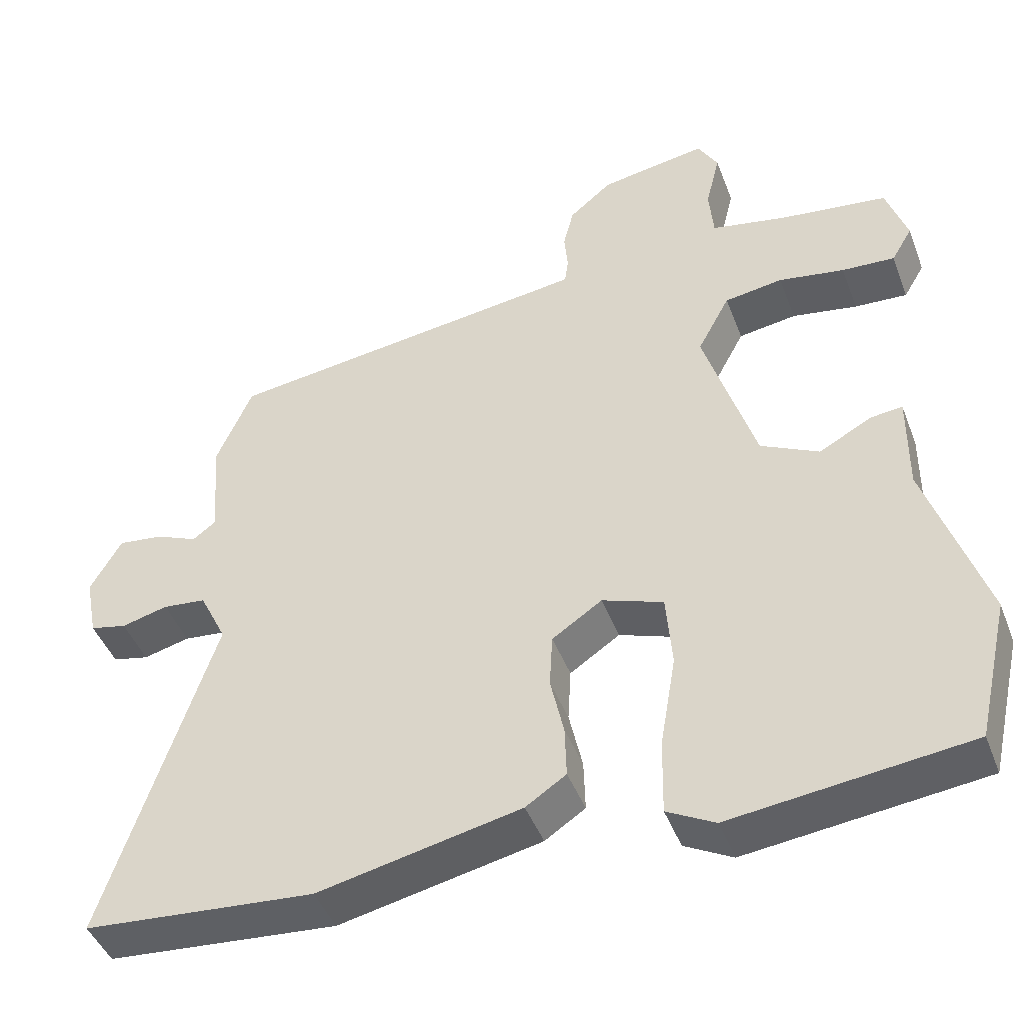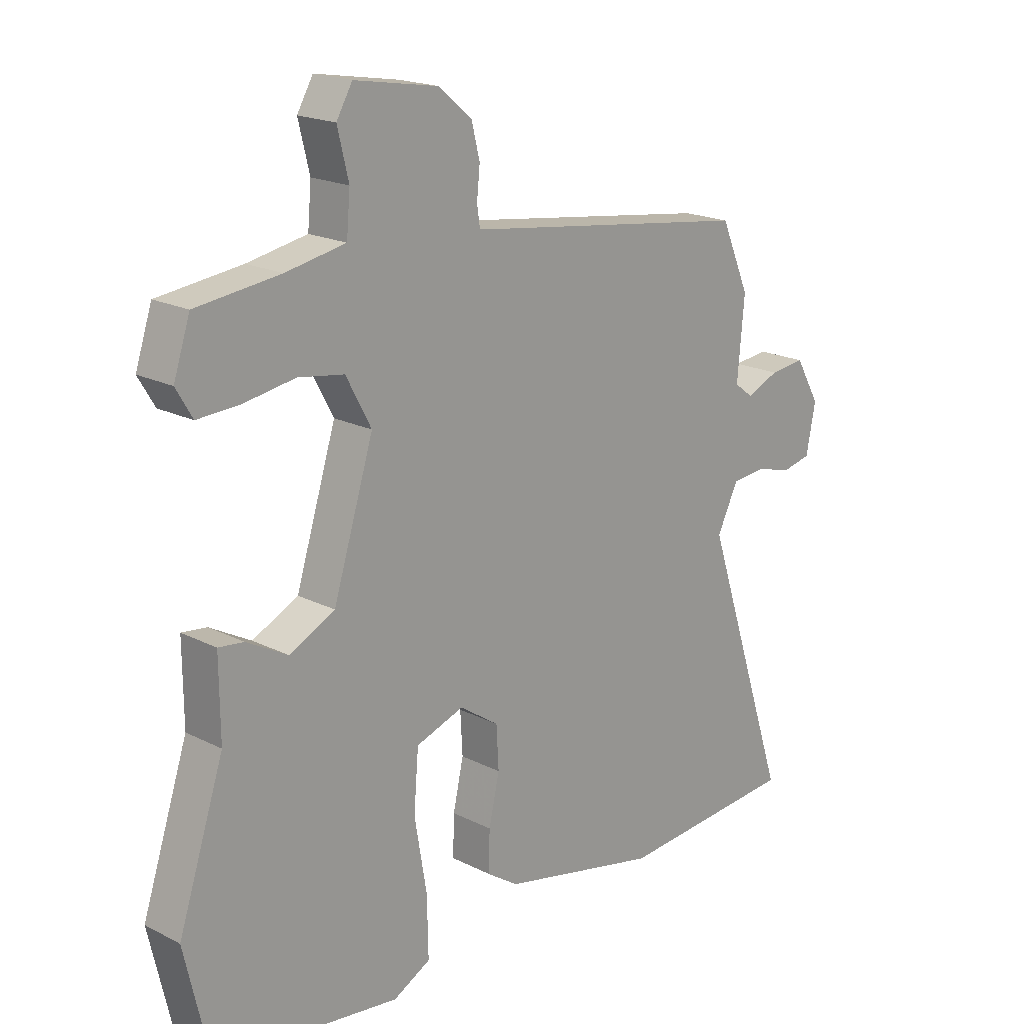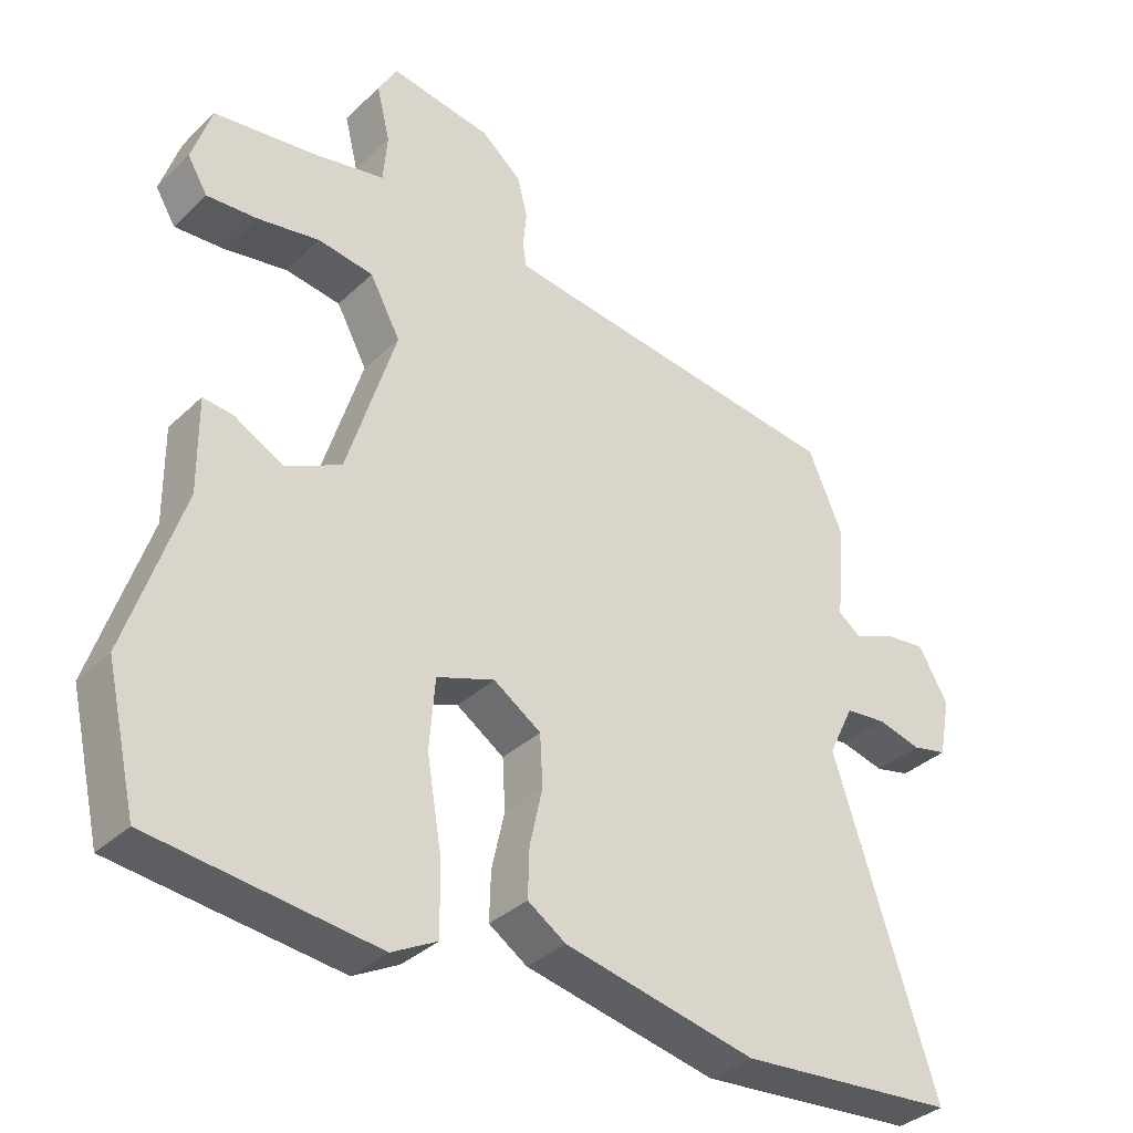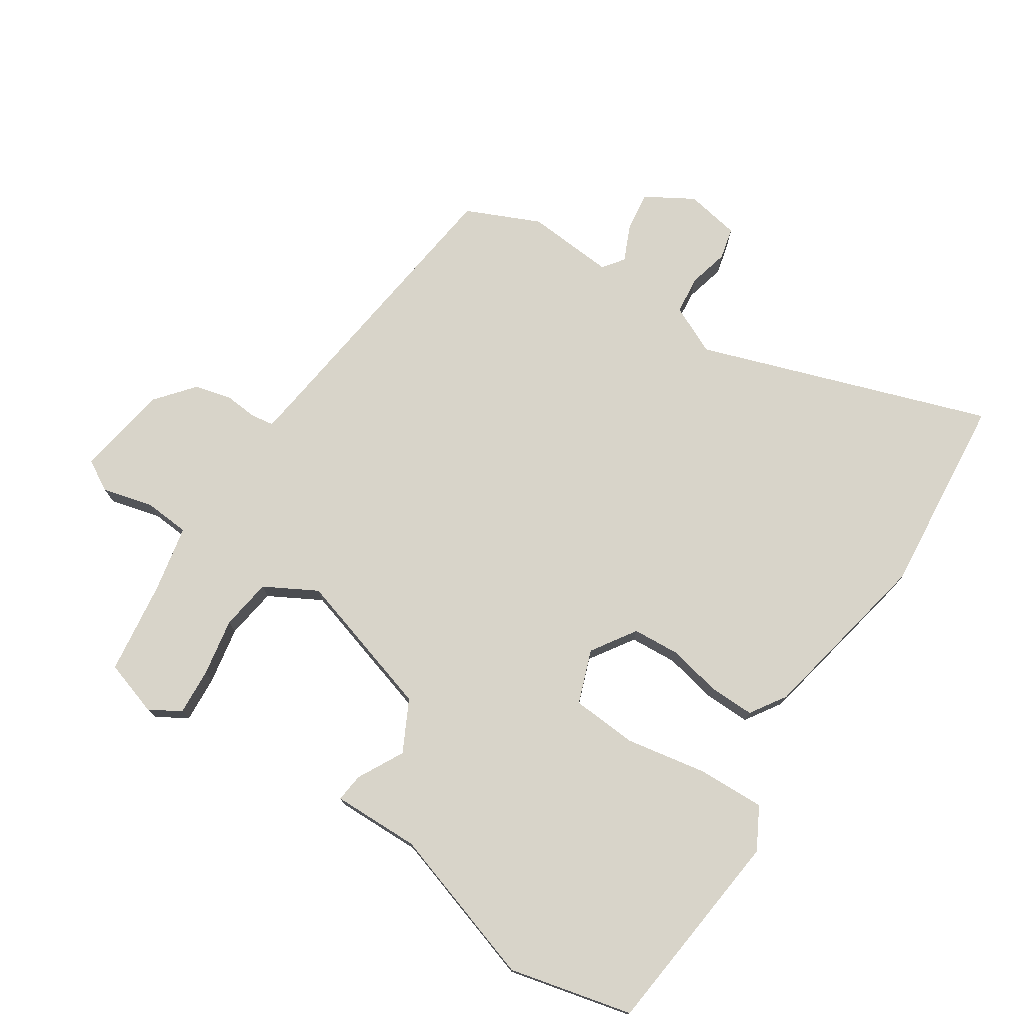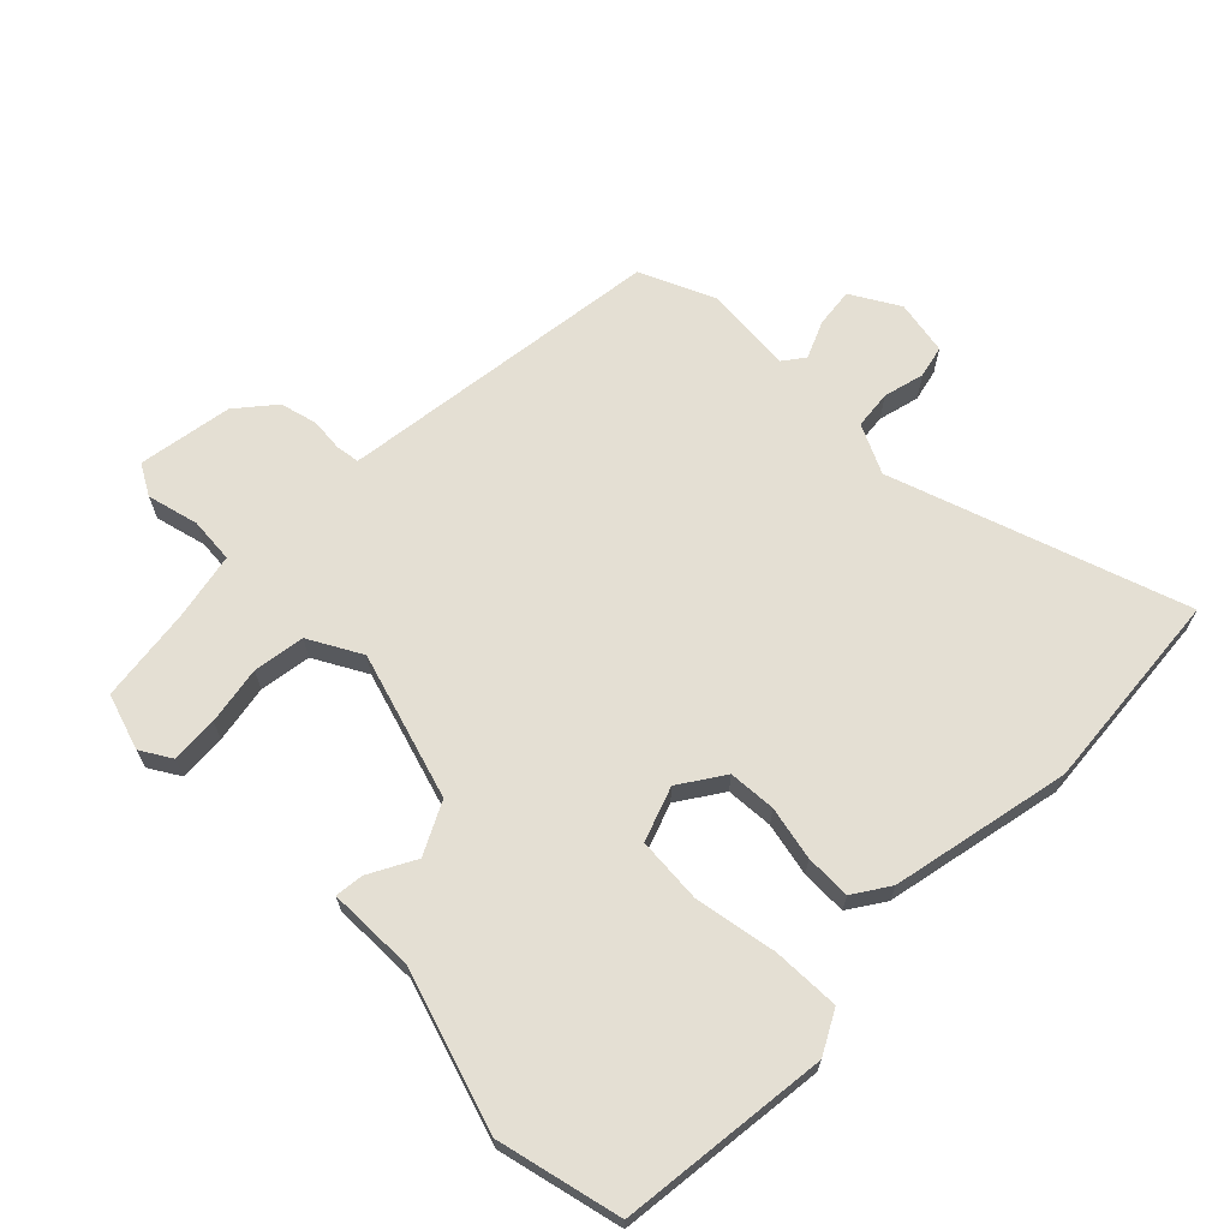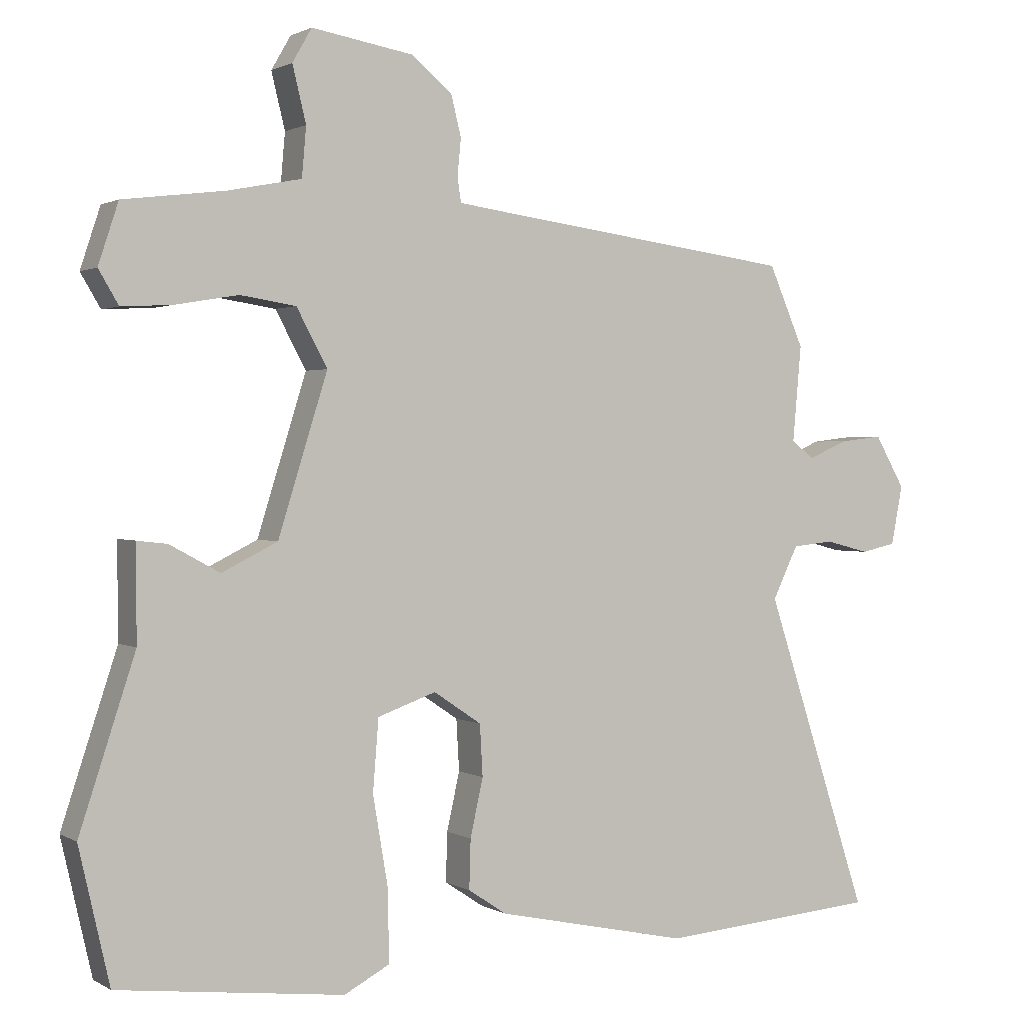
<metadata>
{"format":"obj","ext":"obj","renderer":"f3d","projection":"perspective","resolution":1024,"background":"white","views":[{"elev":-44.7,"azim":20.2,"up":"+Z"},{"elev":18.9,"azim":133.9,"up":"+Z"},{"elev":-34.9,"azim":141.2,"up":"+Z"},{"elev":75.1,"azim":122.6,"up":"+Y"},{"elev":66.7,"azim":134.4,"up":"+Y"},{"elev":1.3,"azim":152.1,"up":"+Z"}]}
</metadata>
<code>
v 0.542 0.07 -0.316
v 0.499 0.07 -0.504
v 0.182 0.07 -0.542
v 0.118 0.07 -0.508
v 0.12 0.07 -0.406
v 0.141 0.07 -0.282
v 0.133 0.07 -0.182
v 0.051 0.07 -0.153
v -0.016 0.07 -0.198
v -0.02 0.07 -0.27
v -0.002 0.07 -0.351
v 0 0.07 -0.42
v -0.054 0.07 -0.456
v -0.325 0.07 -0.514
v -0.633 0.07 -0.489
v -0.487 0.07 -0.044
v -0.523 0.07 0.03
v -0.581 0.07 0.036
v -0.643 0.07 0.02
v -0.692 0.07 0.031
v -0.708 0.07 0.114
v -0.666 0.07 0.187
v -0.606 0.07 0.18
v -0.55 0.07 0.156
v -0.518 0.07 0.18
v -0.53 0.07 0.315
v -0.481 0.07 0.428
v -0.03 0.07 0.488
v 0.012 0.07 0.494
v 0.017 0.07 0.529
v 0.012 0.07 0.58
v 0.026 0.07 0.636
v 0.083 0.07 0.684
v 0.226 0.07 0.708
v 0.253 0.07 0.661
v 0.234 0.07 0.583
v 0.24 0.07 0.514
v 0.342 0.07 0.494
v 0.485 0.07 0.476
v 0.513 0.07 0.391
v 0.485 0.07 0.344
v 0.414 0.07 0.348
v 0.326 0.07 0.363
v 0.248 0.07 0.351
v 0.205 0.07 0.271
v 0.274 0.07 0.05
v 0.352 0.07 0.011
v 0.422 0.07 0.049
v 0.465 0.07 0.054
v 0.464 0.07 -0.079
v 0.542 0 -0.316
v 0.499 0 -0.504
v 0.182 0 -0.542
v 0.118 0 -0.508
v 0.12 0 -0.406
v 0.141 0 -0.282
v 0.133 0 -0.182
v 0.051 0 -0.153
v -0.016 0 -0.198
v -0.02 0 -0.27
v -0.002 0 -0.351
v 0 0 -0.42
v -0.054 0 -0.456
v -0.325 0 -0.514
v -0.633 0 -0.489
v -0.487 0 -0.044
v -0.523 0 0.03
v -0.581 0 0.036
v -0.643 0 0.02
v -0.692 0 0.031
v -0.708 0 0.114
v -0.666 0 0.187
v -0.606 0 0.18
v -0.55 0 0.156
v -0.518 0 0.18
v -0.53 0 0.315
v -0.481 0 0.428
v -0.03 0 0.488
v 0.012 0 0.494
v 0.017 0 0.529
v 0.012 0 0.58
v 0.026 0 0.636
v 0.083 0 0.684
v 0.226 0 0.708
v 0.253 0 0.661
v 0.234 0 0.583
v 0.24 0 0.514
v 0.342 0 0.494
v 0.485 0 0.476
v 0.513 0 0.391
v 0.485 0 0.344
v 0.414 0 0.348
v 0.326 0 0.363
v 0.248 0 0.351
v 0.205 0 0.271
v 0.274 0 0.05
v 0.352 0 0.011
v 0.422 0 0.049
v 0.465 0 0.054
v 0.464 0 -0.079
f 47 48 49 50
f 4 5 6
f 3 4 6
f 2 3 6
f 1 2 6
f 50 1 6
f 47 50 6
f 46 47 6
f 45 46 6 7
f 41 42 43
f 40 41 43
f 39 40 43
f 38 39 43
f 37 38 43 44
f 36 37 44 45
f 34 35 36
f 33 34 36
f 32 33 36
f 31 32 36
f 30 31 36
f 45 7 8
f 36 45 8
f 30 36 8
f 29 30 8
f 25 26 27 28
f 29 8 9
f 28 29 9
f 25 28 9
f 24 25 9
f 22 23 24
f 21 22 24
f 20 21 24
f 19 20 24
f 18 19 24
f 14 15 16
f 13 14 16
f 12 13 16
f 11 12 16
f 10 11 16
f 10 16 17
f 9 10 17
f 24 9 17
f 17 18 24
f 100 99 98 97
f 56 55 54
f 56 54 53
f 56 53 52
f 56 52 51
f 56 51 100
f 56 100 97
f 56 97 96
f 57 56 96 95
f 93 92 91
f 93 91 90
f 93 90 89
f 93 89 88
f 94 93 88 87
f 95 94 87 86
f 86 85 84
f 86 84 83
f 86 83 82
f 86 82 81
f 86 81 80
f 58 57 95
f 58 95 86
f 58 86 80
f 58 80 79
f 78 77 76 75
f 59 58 79
f 59 79 78
f 59 78 75
f 59 75 74
f 74 73 72
f 74 72 71
f 74 71 70
f 74 70 69
f 74 69 68
f 66 65 64
f 66 64 63
f 66 63 62
f 66 62 61
f 66 61 60
f 67 66 60
f 67 60 59
f 67 59 74
f 74 68 67
f 1 51 52 2
f 2 52 53 3
f 3 53 54 4
f 4 54 55 5
f 5 55 56 6
f 6 56 57 7
f 7 57 58 8
f 8 58 59 9
f 9 59 60 10
f 10 60 61 11
f 11 61 62 12
f 12 62 63 13
f 13 63 64 14
f 14 64 65 15
f 15 65 66 16
f 16 66 67 17
f 17 67 68 18
f 18 68 69 19
f 19 69 70 20
f 20 70 71 21
f 21 71 72 22
f 22 72 73 23
f 23 73 74 24
f 24 74 75 25
f 25 75 76 26
f 26 76 77 27
f 27 77 78 28
f 28 78 79 29
f 29 79 80 30
f 30 80 81 31
f 31 81 82 32
f 32 82 83 33
f 33 83 84 34
f 34 84 85 35
f 35 85 86 36
f 36 86 87 37
f 37 87 88 38
f 38 88 89 39
f 39 89 90 40
f 40 90 91 41
f 41 91 92 42
f 42 92 93 43
f 43 93 94 44
f 44 94 95 45
f 45 95 96 46
f 46 96 97 47
f 47 97 98 48
f 48 98 99 49
f 49 99 100 50
f 50 100 51 1

</code>
